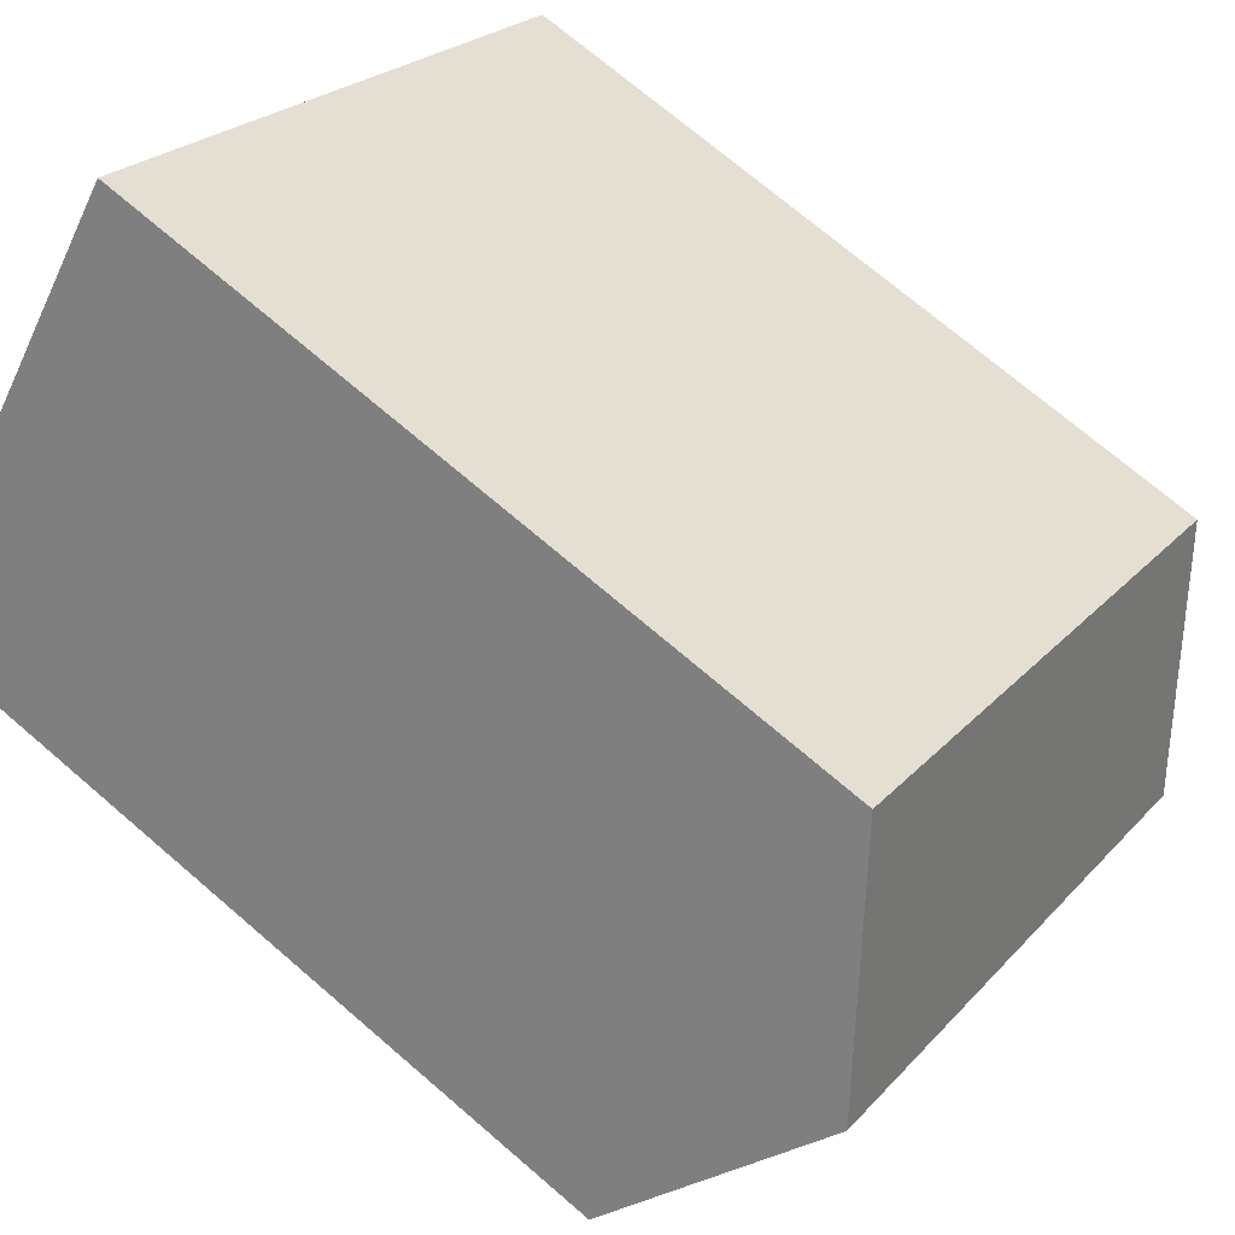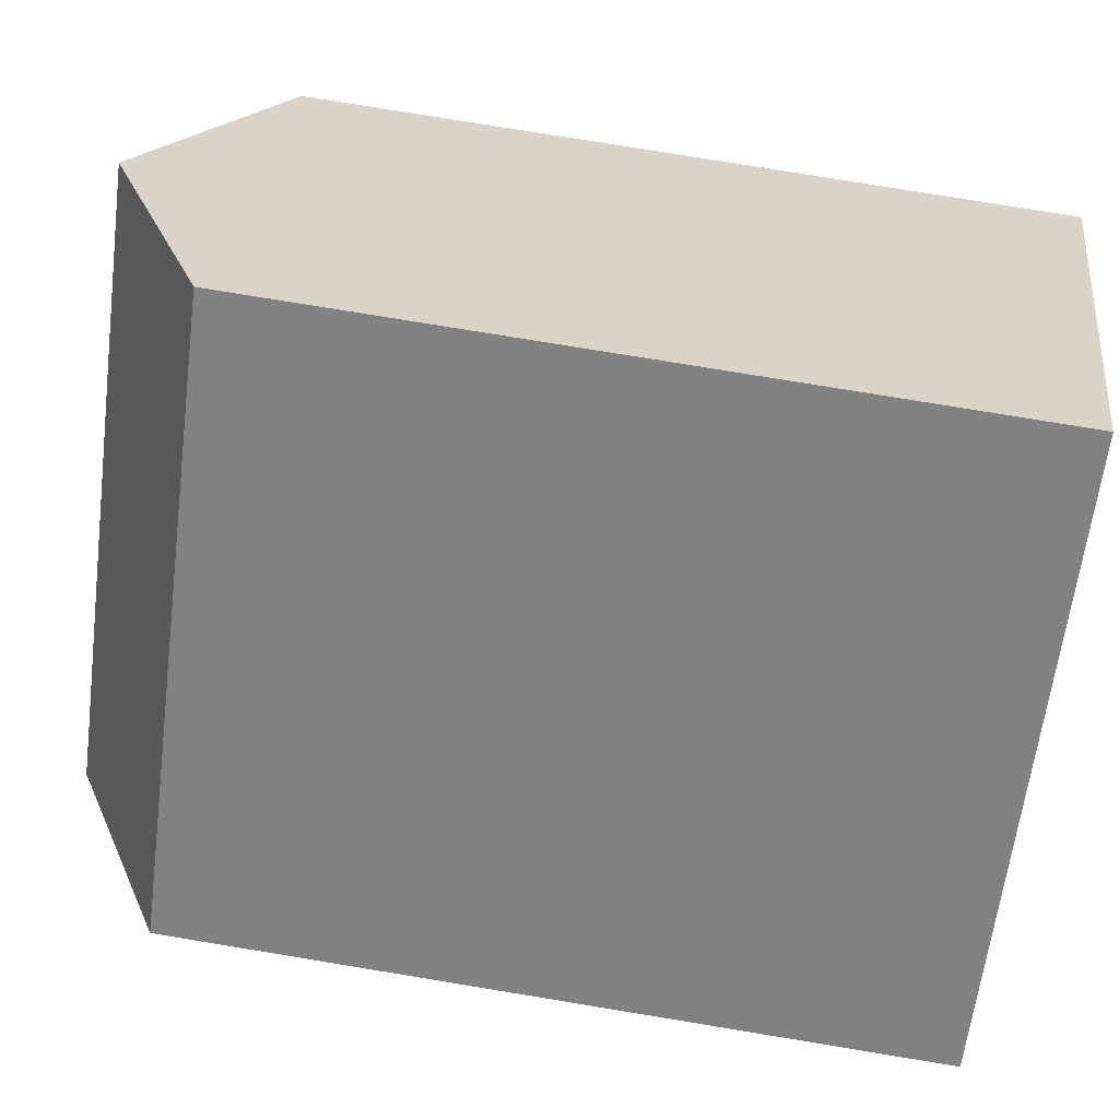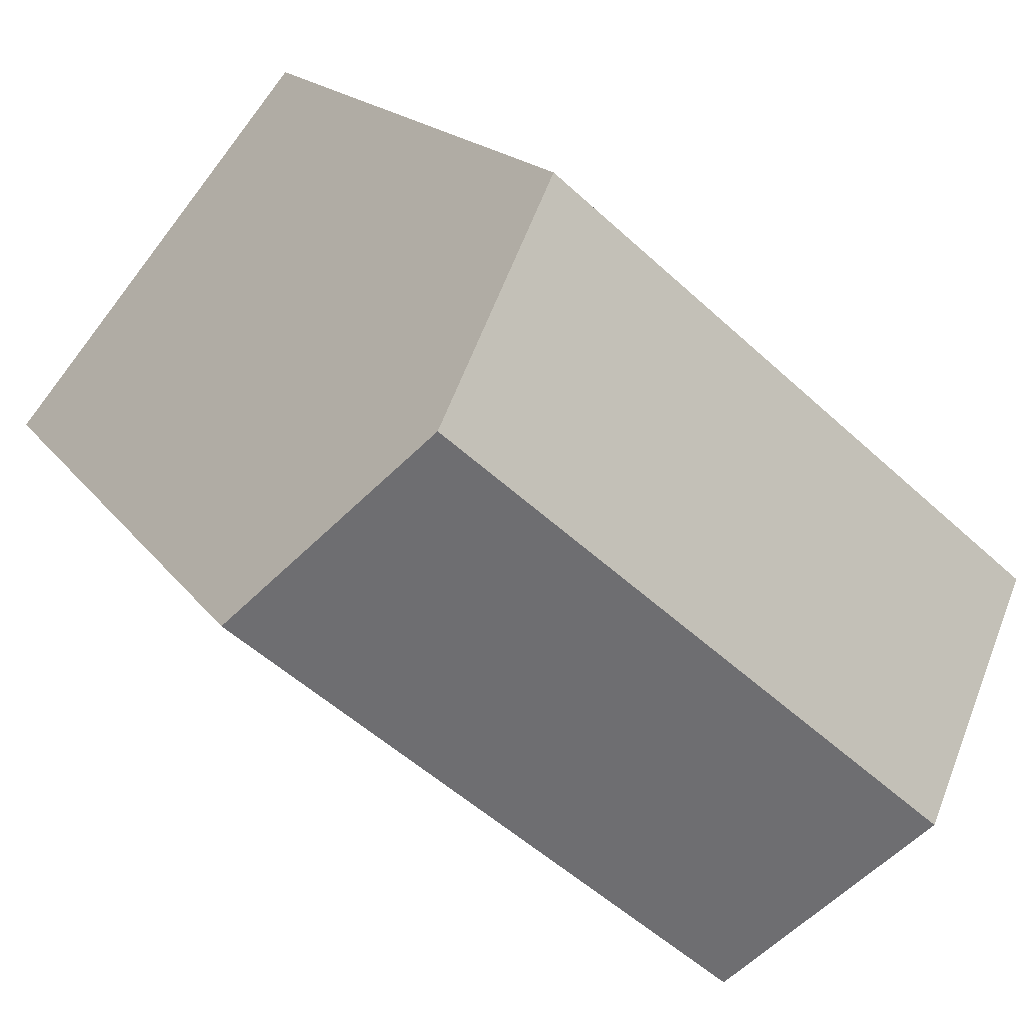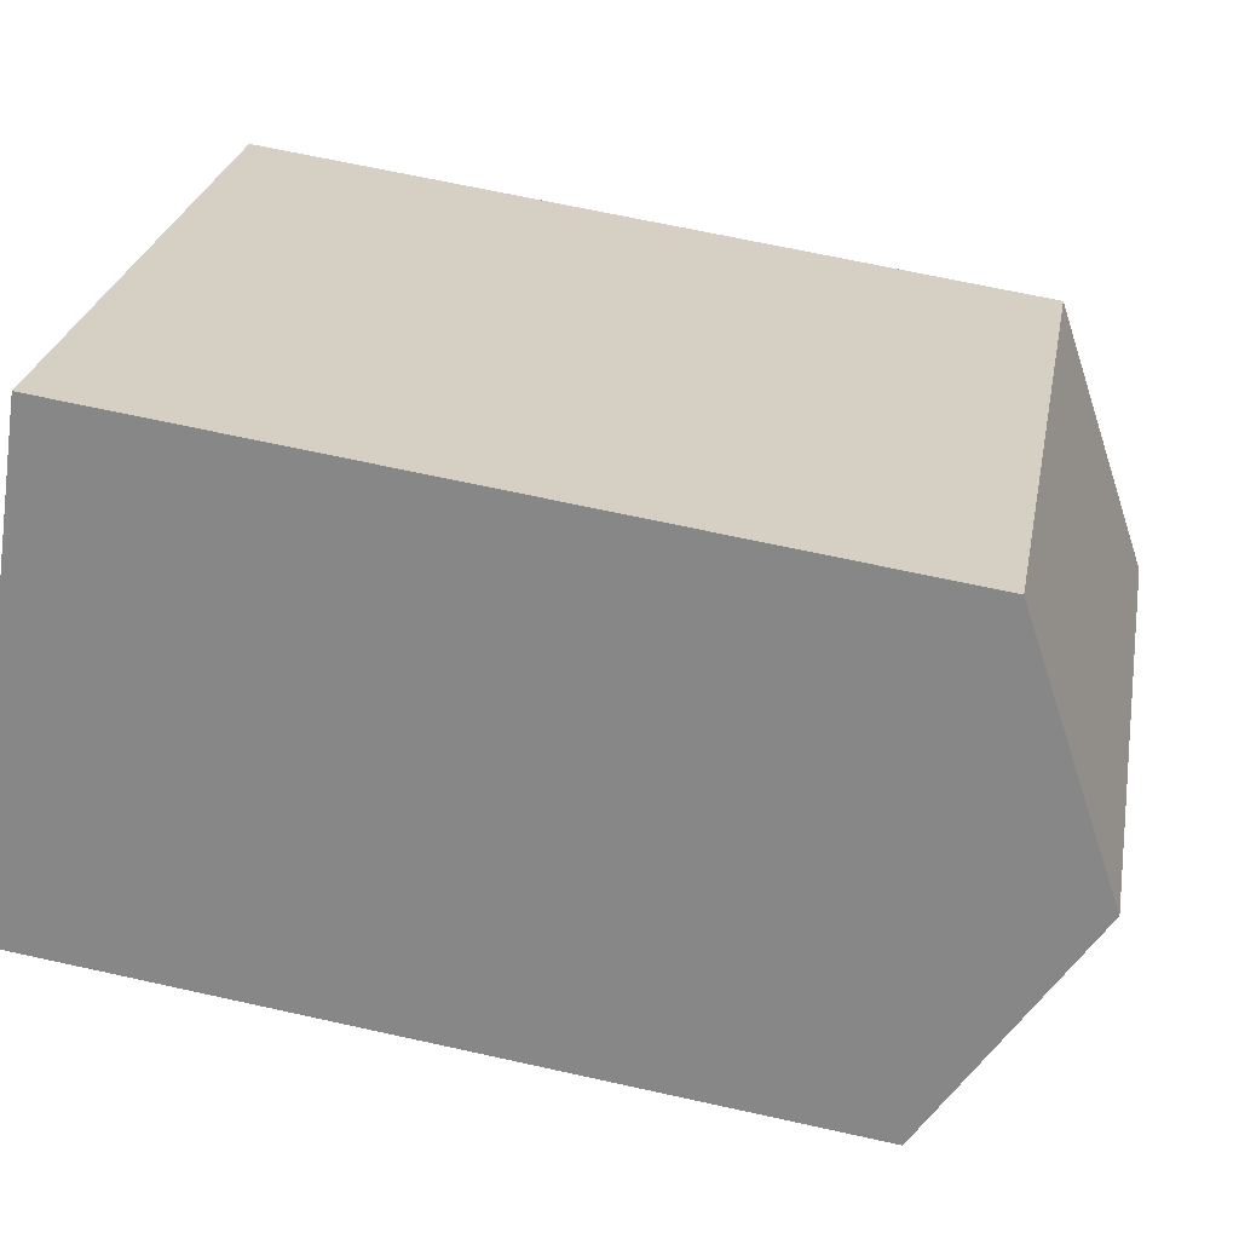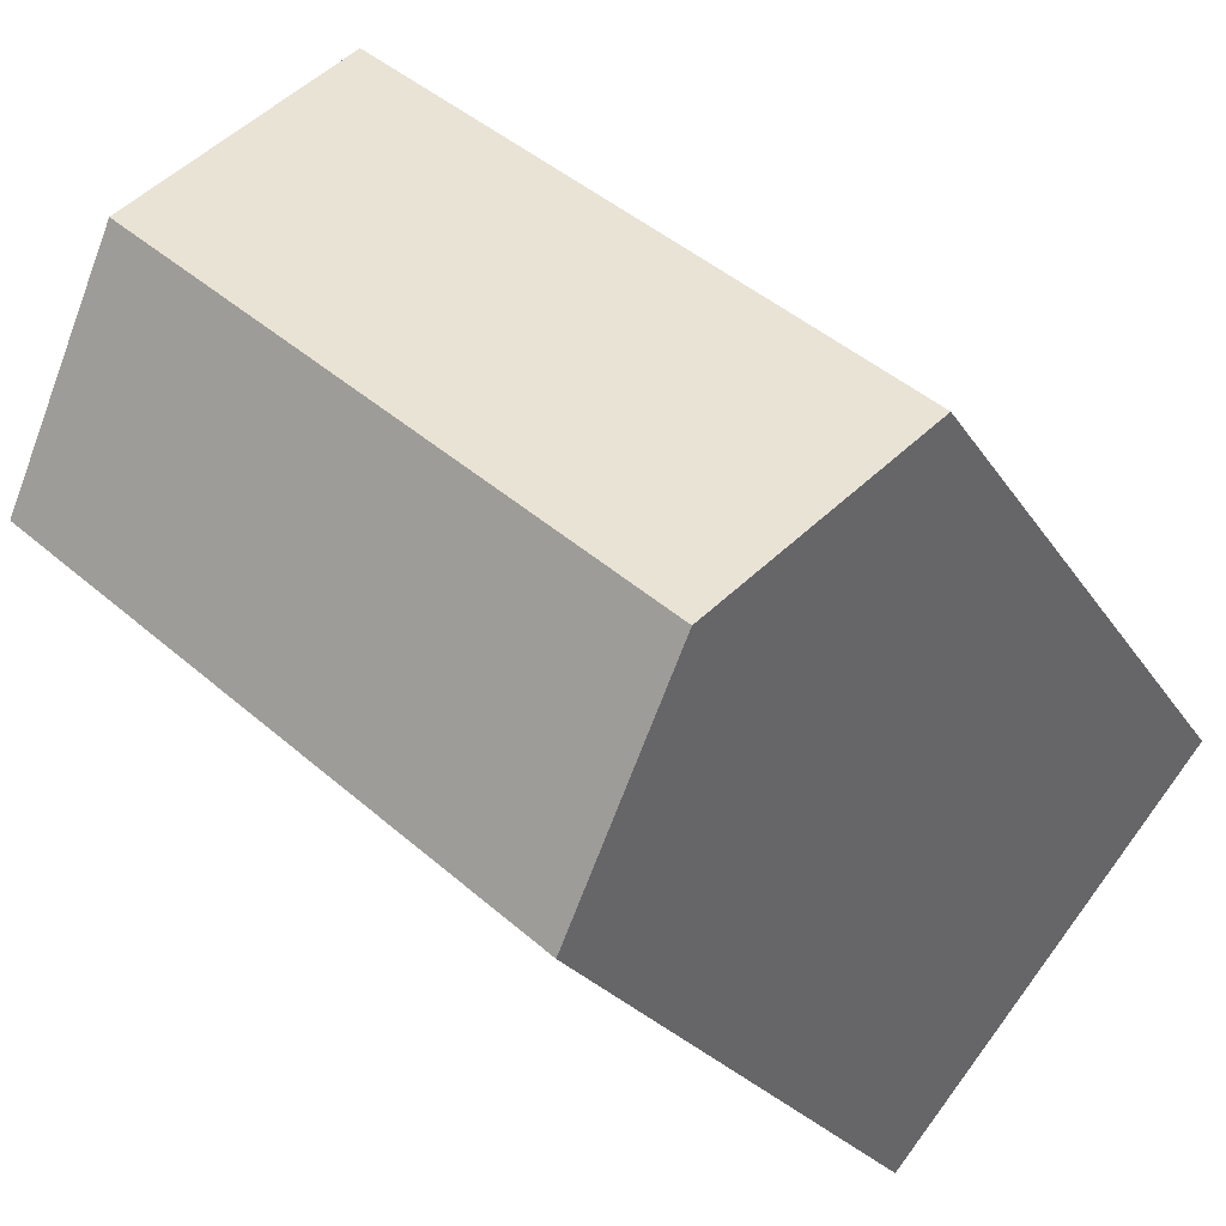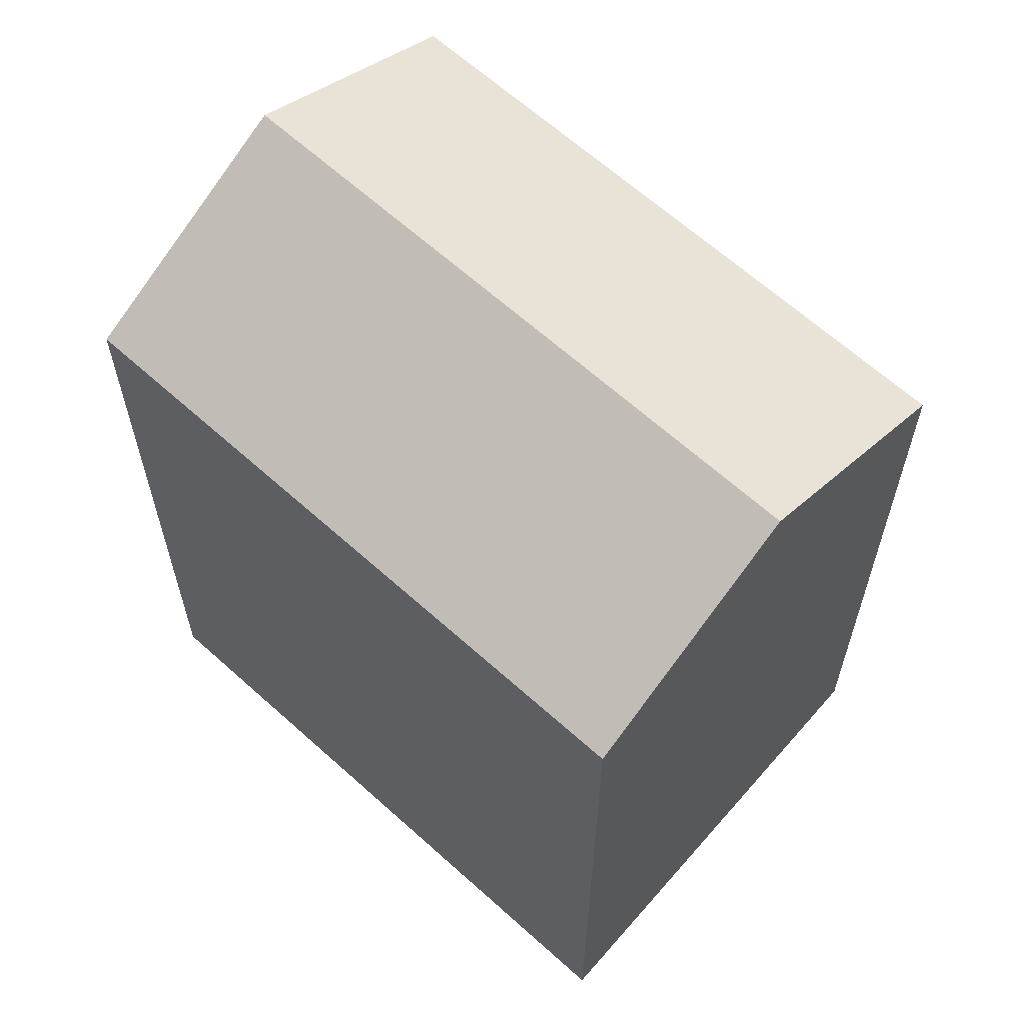
<metadata>
{"format":"obj","ext":"obj","renderer":"f3d","projection":"perspective","resolution":1024,"background":"white","views":[{"elev":71.6,"azim":130.7,"up":"+Z"},{"elev":78.1,"azim":-80.7,"up":"+Z"},{"elev":16.3,"azim":157.5,"up":"+Z"},{"elev":66.1,"azim":102.6,"up":"+Z"},{"elev":-22.4,"azim":-156.7,"up":"+Z"},{"elev":64.2,"azim":-178.7,"up":"+Y"}]}
</metadata>
<code>
v  3.579 20.14 -4.315
v  18.56 17.37 1.286
v  7.157 17.37 -8.63
v  14.98 20.14 5.601
v  0.0003709 17.37 -0.0005499
v  11.4 17.37 9.915
v  11.4 -6.072e-16 9.916
v  18.56 -7.878e-17 1.287
v  0 0 0
v  7.156 5.284e-16 -8.629
g defaultobject
f 1 2 3
f 2 1 4
f 5 4 1
f 4 5 6
f 2 7 8
f 7 2 6
f 6 2 4
f 6 9 7
f 9 6 5
f 5 10 9
f 10 5 3
f 3 5 1
f 10 2 8
f 2 10 3
f 9 8 7
f 8 9 10

</code>
